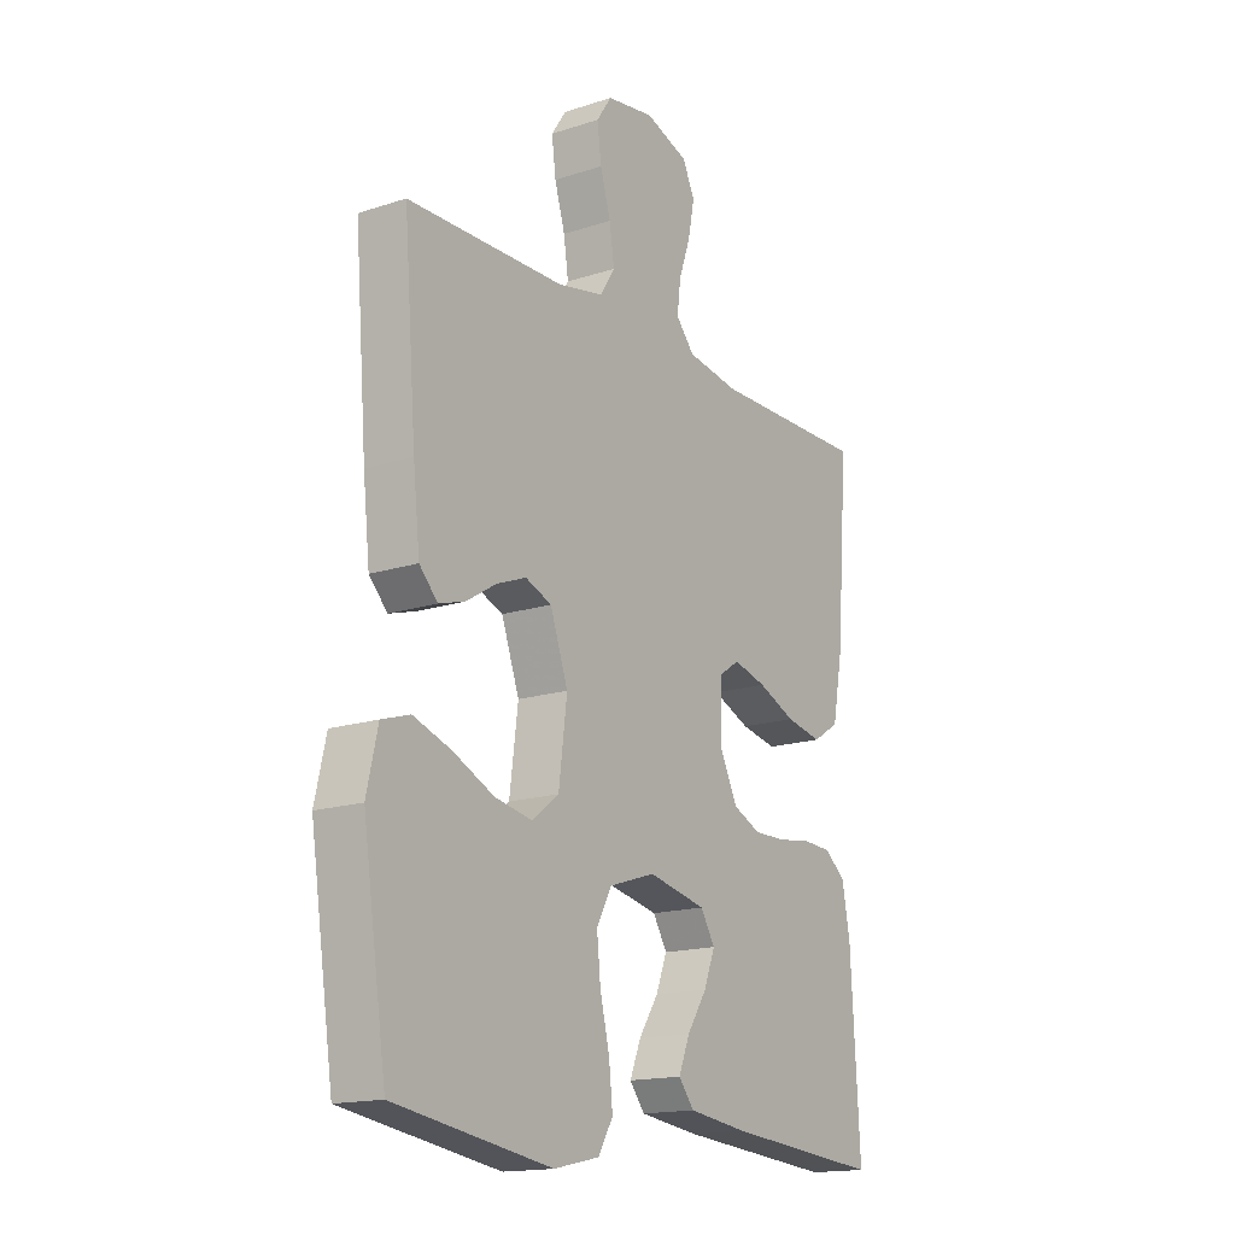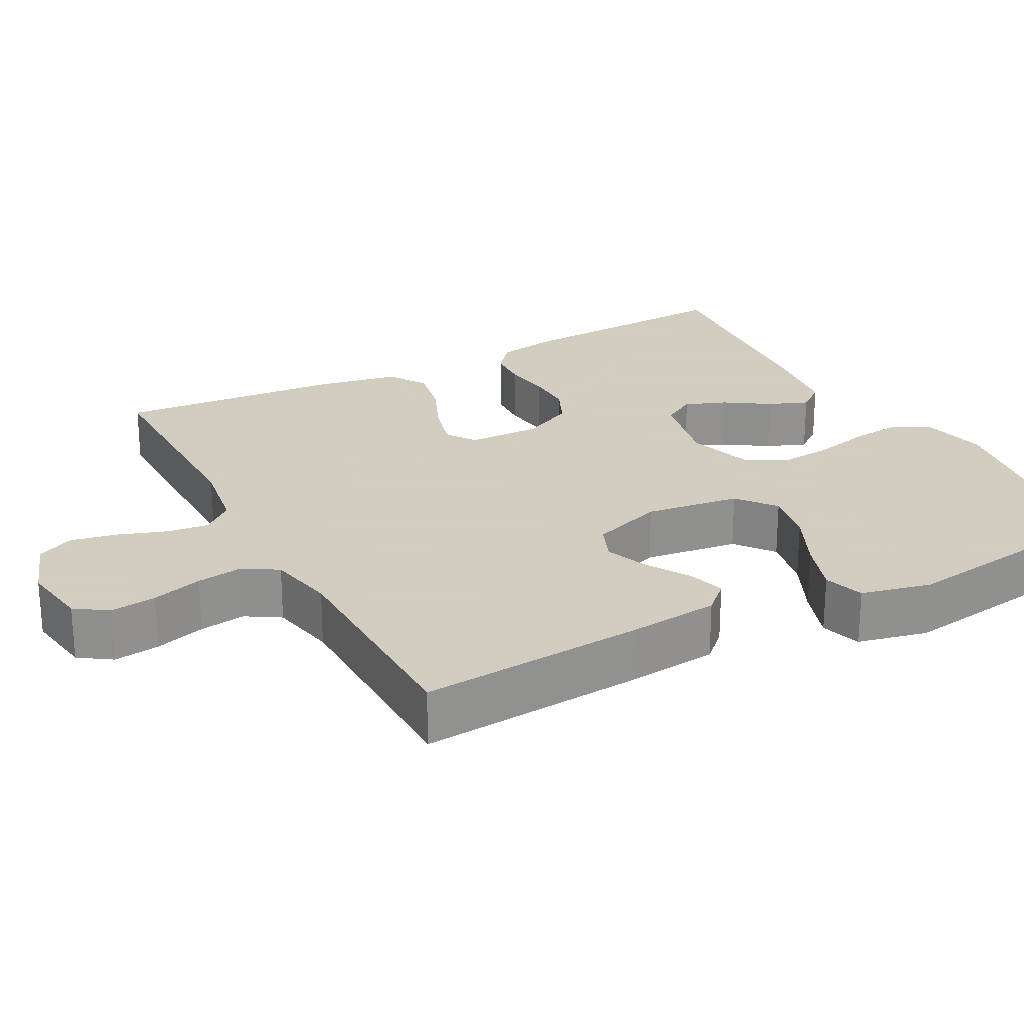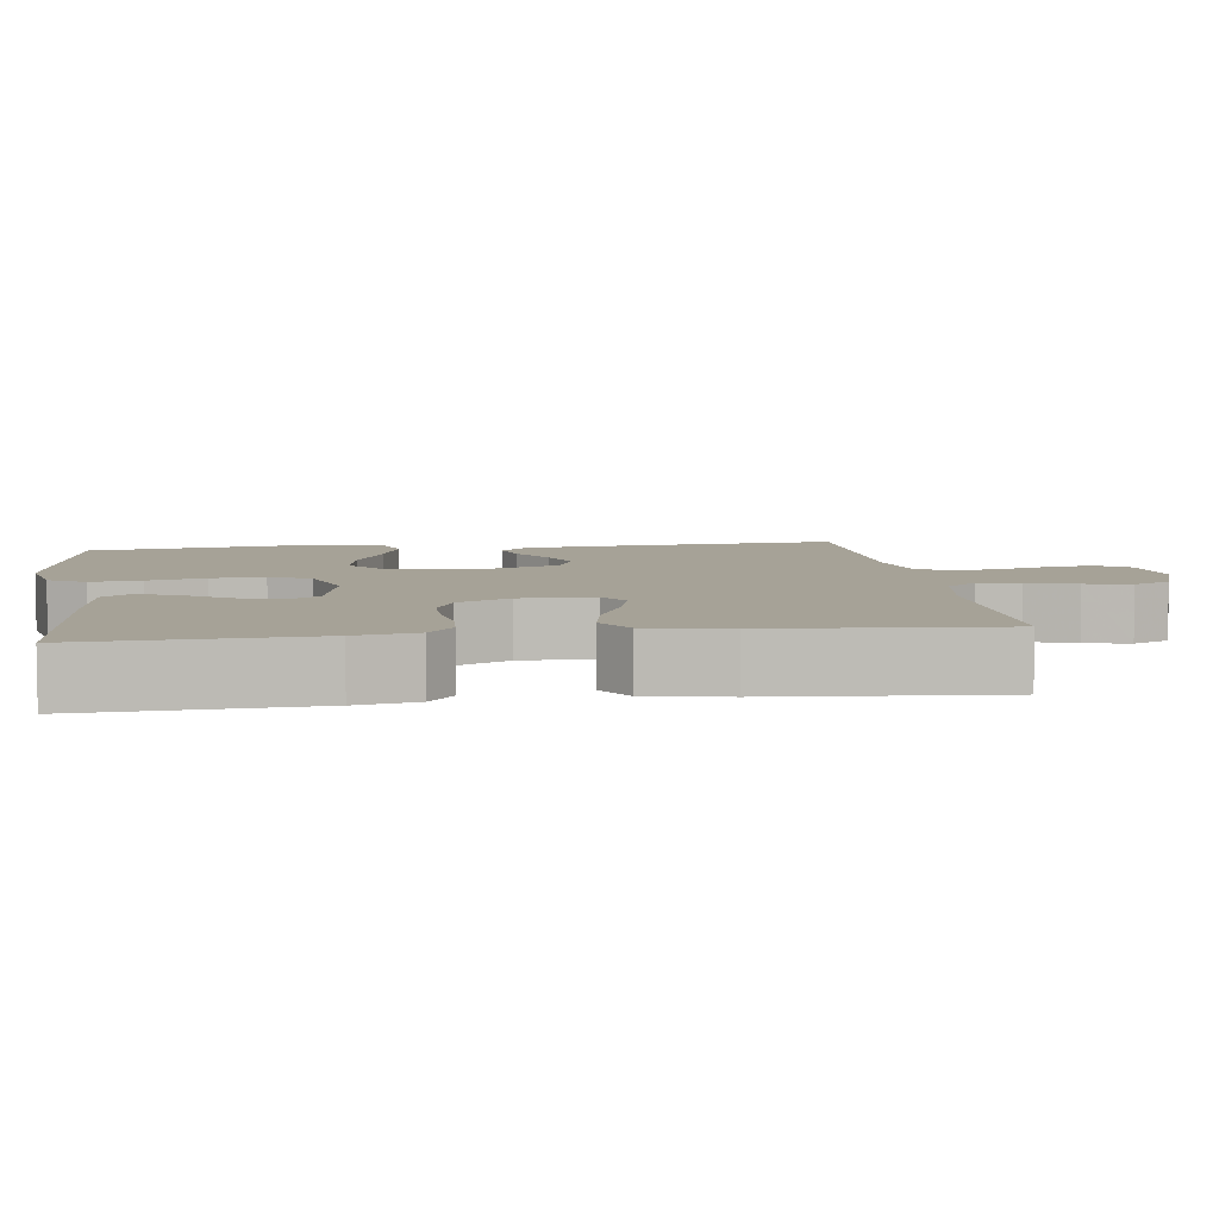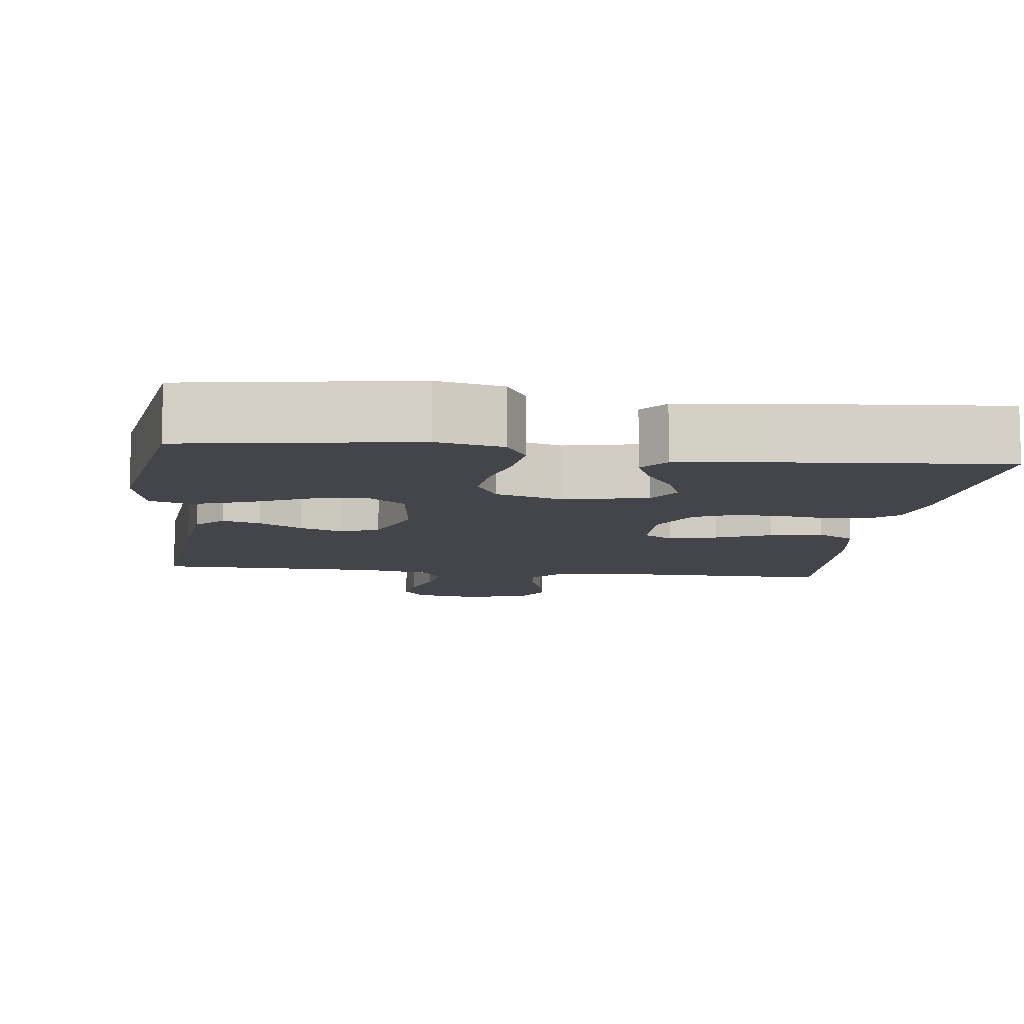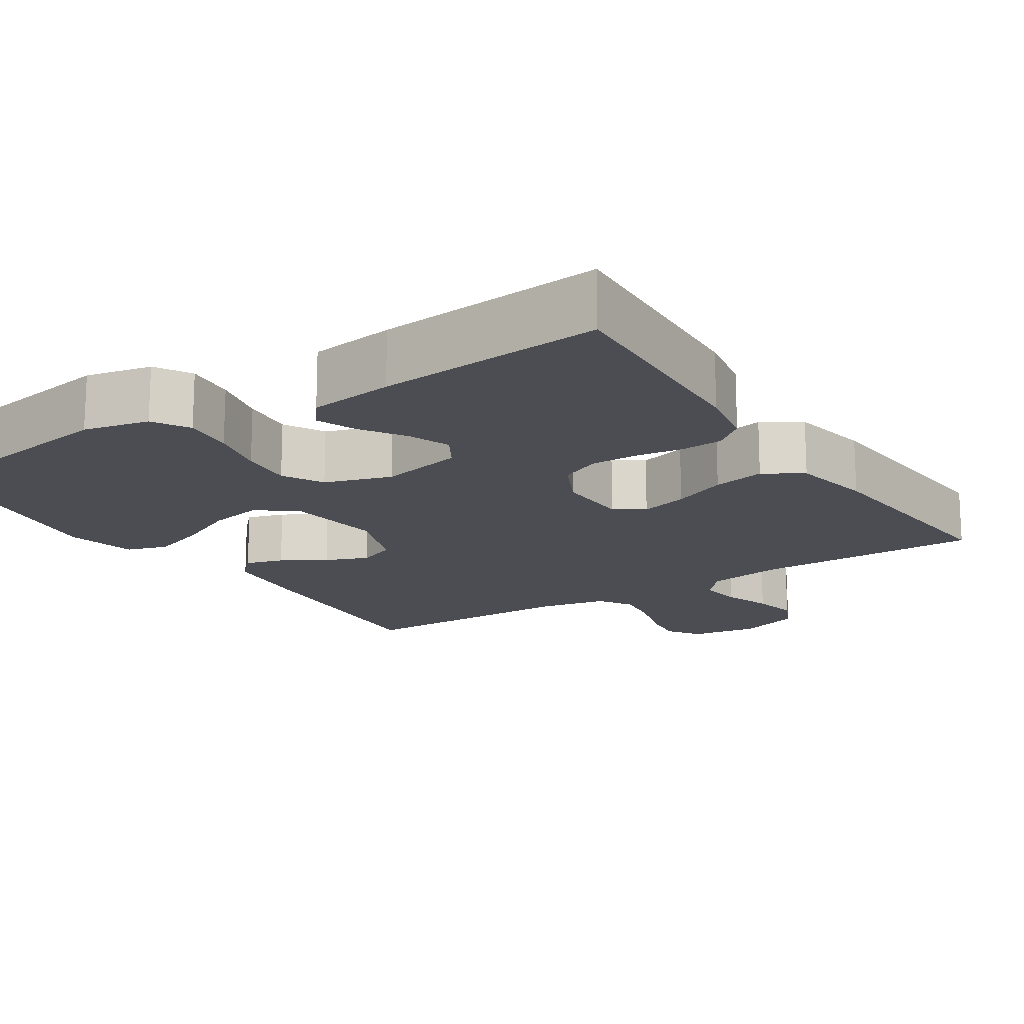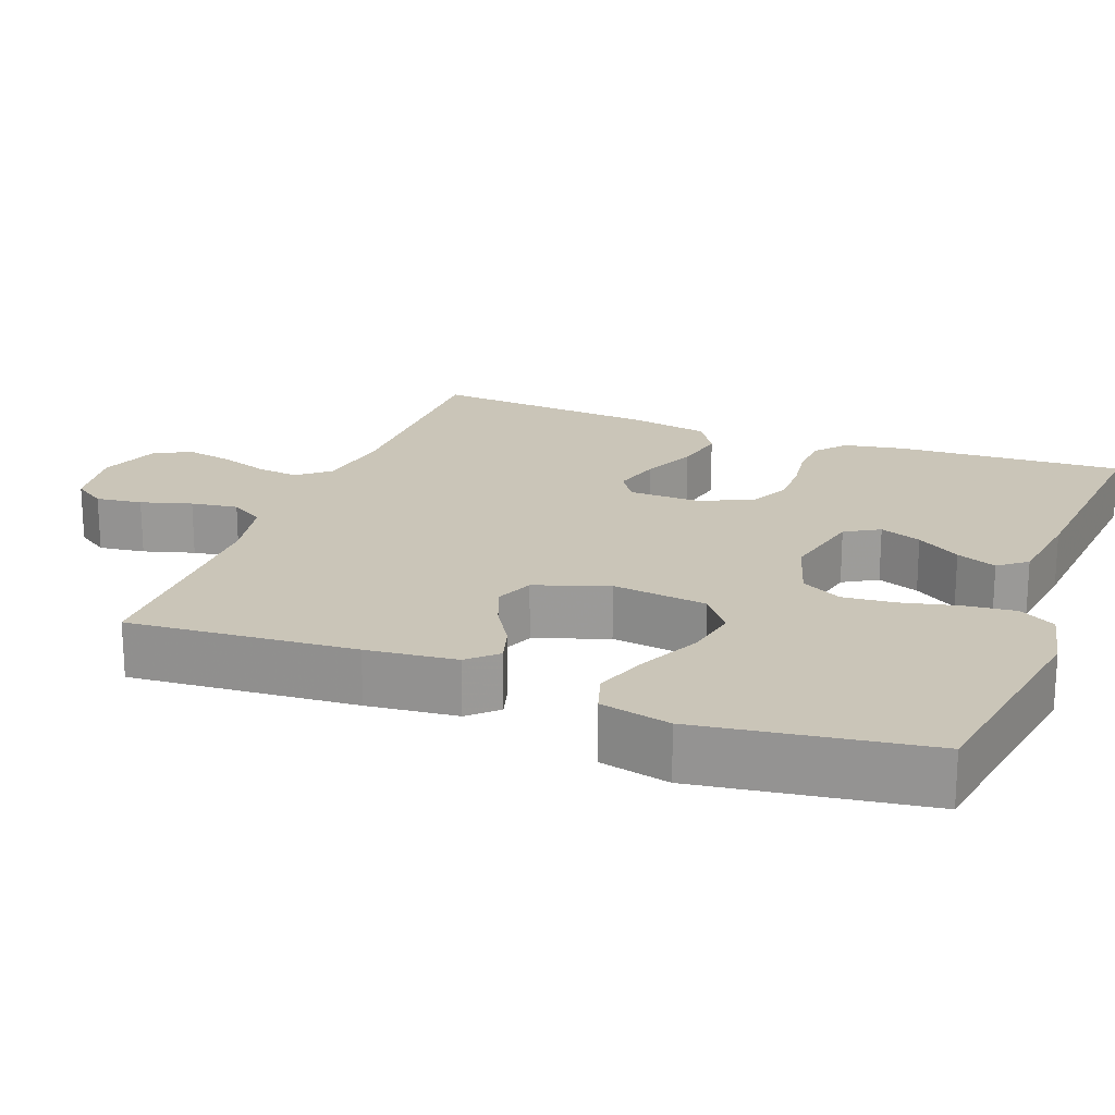
<metadata>
{"format":"obj","ext":"obj","renderer":"f3d","projection":"perspective","resolution":1024,"background":"white","views":[{"elev":-16.4,"azim":123.8,"up":"+Z"},{"elev":24.3,"azim":62.0,"up":"+Y"},{"elev":6.4,"azim":-97.7,"up":"+Y"},{"elev":-9.3,"azim":172.7,"up":"+Y"},{"elev":-16.4,"azim":-146.9,"up":"+Y"},{"elev":20.3,"azim":111.0,"up":"+Y"}]}
</metadata>
<code>
v -0.5 0.07 0.5
v -0.2 0.07 0.498
v -0.1 0.07 0.514
v -0.065 0.07 0.555
v -0.072 0.07 0.611
v -0.094 0.07 0.675
v -0.106 0.07 0.736
v -0.083 0.07 0.785
v 0 0.07 0.814
v 0.091 0.07 0.8
v 0.12 0.07 0.757
v 0.112 0.07 0.696
v 0.092 0.07 0.629
v 0.083 0.07 0.567
v 0.111 0.07 0.522
v 0.2 0.07 0.504
v 0.5 0.07 0.5
v 0.476 0.07 0.2
v 0.463 0.07 0.081
v 0.428 0.07 0.044
v 0.378 0.07 0.059
v 0.321 0.07 0.094
v 0.264 0.07 0.116
v 0.214 0.07 0.096
v 0.18 0.07 0
v 0.196 0.07 -0.126
v 0.247 0.07 -0.166
v 0.319 0.07 -0.152
v 0.398 0.07 -0.115
v 0.47 0.07 -0.09
v 0.524 0.07 -0.107
v 0.545 0.07 -0.2
v 0.5 0.07 -0.5
v 0.2 0.07 -0.548
v 0.113 0.07 -0.529
v 0.085 0.07 -0.481
v 0.092 0.07 -0.414
v 0.11 0.07 -0.339
v 0.117 0.07 -0.269
v 0.088 0.07 -0.215
v 0 0.07 -0.187
v -0.111 0.07 -0.211
v -0.138 0.07 -0.256
v -0.117 0.07 -0.311
v -0.079 0.07 -0.369
v -0.058 0.07 -0.422
v -0.087 0.07 -0.459
v -0.2 0.07 -0.474
v -0.5 0.07 -0.5
v -0.483 0.07 -0.2
v -0.468 0.07 -0.119
v -0.428 0.07 -0.086
v -0.373 0.07 -0.083
v -0.31 0.07 -0.092
v -0.248 0.07 -0.093
v -0.195 0.07 -0.069
v -0.161 0.07 0
v -0.163 0.07 0.097
v -0.202 0.07 0.123
v -0.265 0.07 0.106
v -0.337 0.07 0.075
v -0.406 0.07 0.061
v -0.457 0.07 0.093
v -0.477 0.07 0.2
v -0.5 0 0.5
v -0.2 0 0.498
v -0.1 0 0.514
v -0.065 0 0.555
v -0.072 0 0.611
v -0.094 0 0.675
v -0.106 0 0.736
v -0.083 0 0.785
v 0 0 0.814
v 0.091 0 0.8
v 0.12 0 0.757
v 0.112 0 0.696
v 0.092 0 0.629
v 0.083 0 0.567
v 0.111 0 0.522
v 0.2 0 0.504
v 0.5 0 0.5
v 0.476 0 0.2
v 0.463 0 0.081
v 0.428 0 0.044
v 0.378 0 0.059
v 0.321 0 0.094
v 0.264 0 0.116
v 0.214 0 0.096
v 0.18 0 0
v 0.196 0 -0.126
v 0.247 0 -0.166
v 0.319 0 -0.152
v 0.398 0 -0.115
v 0.47 0 -0.09
v 0.524 0 -0.107
v 0.545 0 -0.2
v 0.5 0 -0.5
v 0.2 0 -0.548
v 0.113 0 -0.529
v 0.085 0 -0.481
v 0.092 0 -0.414
v 0.11 0 -0.339
v 0.117 0 -0.269
v 0.088 0 -0.215
v 0 0 -0.187
v -0.111 0 -0.211
v -0.138 0 -0.256
v -0.117 0 -0.311
v -0.079 0 -0.369
v -0.058 0 -0.422
v -0.087 0 -0.459
v -0.2 0 -0.474
v -0.5 0 -0.5
v -0.483 0 -0.2
v -0.468 0 -0.119
v -0.428 0 -0.086
v -0.373 0 -0.083
v -0.31 0 -0.092
v -0.248 0 -0.093
v -0.195 0 -0.069
v -0.161 0 0
v -0.163 0 0.097
v -0.202 0 0.123
v -0.265 0 0.106
v -0.337 0 0.075
v -0.406 0 0.061
v -0.457 0 0.093
v -0.477 0 0.2
f 63 64 1 2
f 60 61 62 63
f 59 60 63 2
f 58 59 2 3
f 57 58 3 4
f 51 52 53 54
f 51 54 55
f 50 51 55
f 49 50 55 56
f 47 48 49 56
f 44 45 46 47
f 43 44 47
f 35 36 37 38
f 35 38 39
f 34 35 39
f 33 34 39
f 32 33 39 40
f 28 29 30 31
f 28 31 32 40
f 19 20 21 22
f 19 22 23
f 16 17 18 19
f 15 16 19 23
f 14 15 23 24
f 10 11 12 13
f 10 13 14
f 9 10 14
f 5 6 7 8
f 4 5 8 9
f 57 4 9 14
f 43 47 56
f 42 43 56 57
f 41 42 57 14
f 27 28 40
f 26 27 40 41
f 25 26 41 14
f 14 24 25
f 66 65 128 127
f 127 126 125 124
f 66 127 124 123
f 67 66 123 122
f 68 67 122 121
f 118 117 116 115
f 119 118 115
f 119 115 114
f 120 119 114 113
f 120 113 112 111
f 111 110 109 108
f 111 108 107
f 102 101 100 99
f 103 102 99
f 103 99 98
f 103 98 97
f 104 103 97 96
f 95 94 93 92
f 104 96 95 92
f 86 85 84 83
f 87 86 83
f 83 82 81 80
f 87 83 80 79
f 88 87 79 78
f 77 76 75 74
f 78 77 74
f 78 74 73
f 72 71 70 69
f 73 72 69 68
f 78 73 68 121
f 120 111 107
f 121 120 107 106
f 78 121 106 105
f 104 92 91
f 105 104 91 90
f 78 105 90 89
f 89 88 78
f 1 65 66 2
f 2 66 67 3
f 3 67 68 4
f 4 68 69 5
f 5 69 70 6
f 6 70 71 7
f 7 71 72 8
f 8 72 73 9
f 9 73 74 10
f 10 74 75 11
f 11 75 76 12
f 12 76 77 13
f 13 77 78 14
f 14 78 79 15
f 15 79 80 16
f 16 80 81 17
f 17 81 82 18
f 18 82 83 19
f 19 83 84 20
f 20 84 85 21
f 21 85 86 22
f 22 86 87 23
f 23 87 88 24
f 24 88 89 25
f 25 89 90 26
f 26 90 91 27
f 27 91 92 28
f 28 92 93 29
f 29 93 94 30
f 30 94 95 31
f 31 95 96 32
f 32 96 97 33
f 33 97 98 34
f 34 98 99 35
f 35 99 100 36
f 36 100 101 37
f 37 101 102 38
f 38 102 103 39
f 39 103 104 40
f 40 104 105 41
f 41 105 106 42
f 42 106 107 43
f 43 107 108 44
f 44 108 109 45
f 45 109 110 46
f 46 110 111 47
f 47 111 112 48
f 48 112 113 49
f 49 113 114 50
f 50 114 115 51
f 51 115 116 52
f 52 116 117 53
f 53 117 118 54
f 54 118 119 55
f 55 119 120 56
f 56 120 121 57
f 57 121 122 58
f 58 122 123 59
f 59 123 124 60
f 60 124 125 61
f 61 125 126 62
f 62 126 127 63
f 63 127 128 64
f 64 128 65 1

</code>
